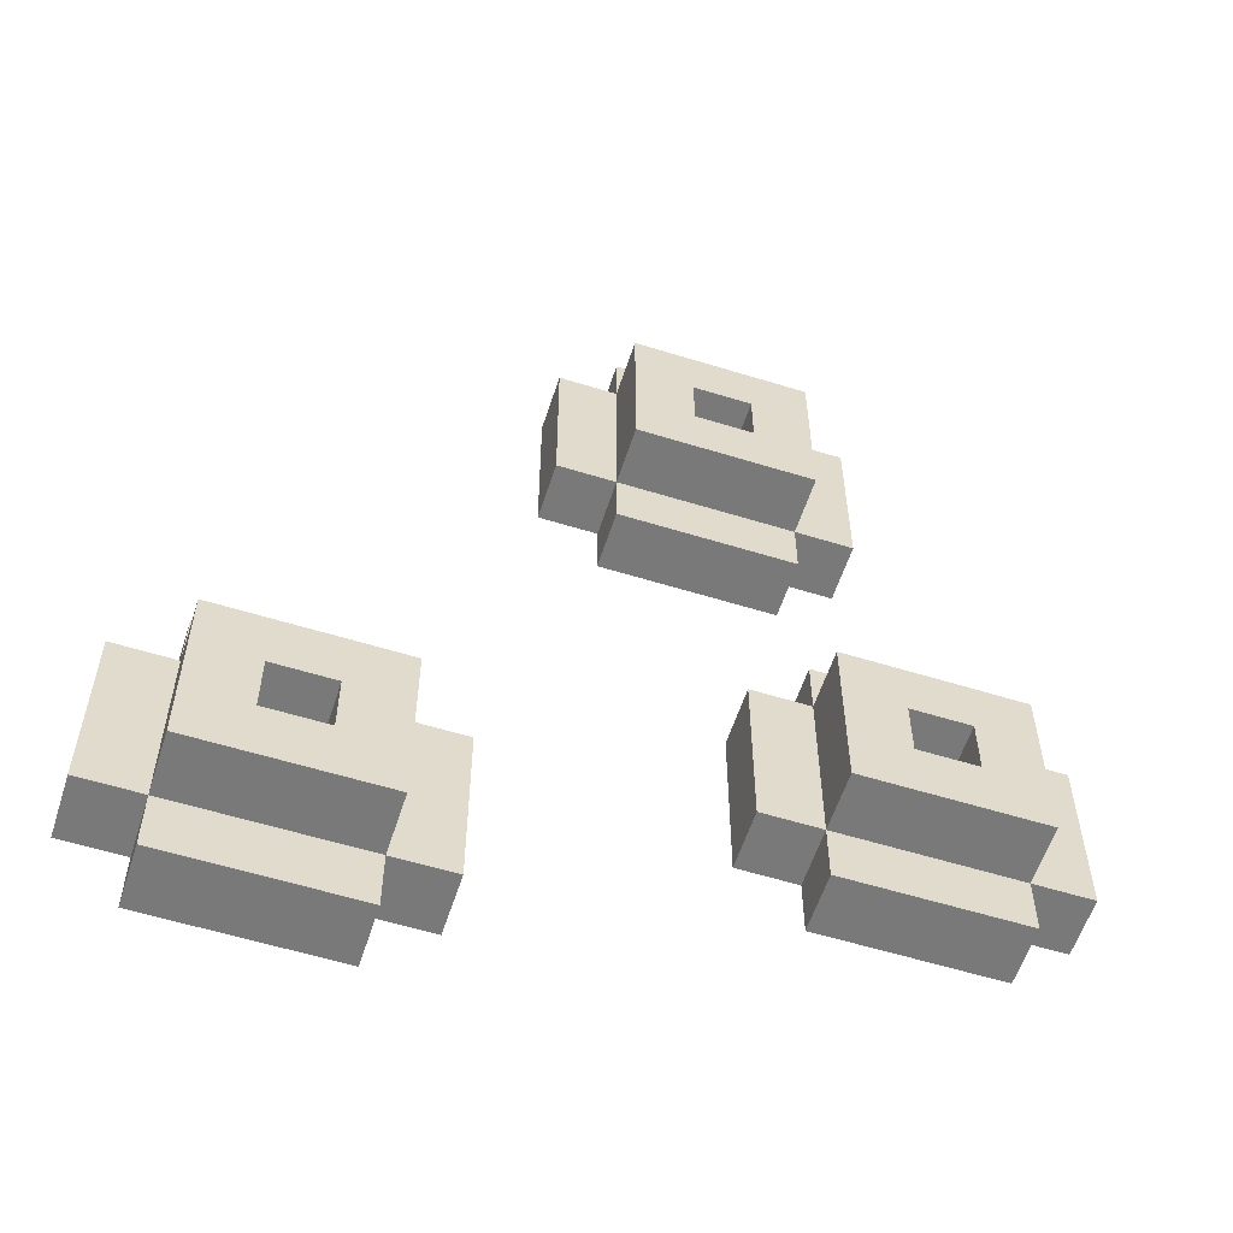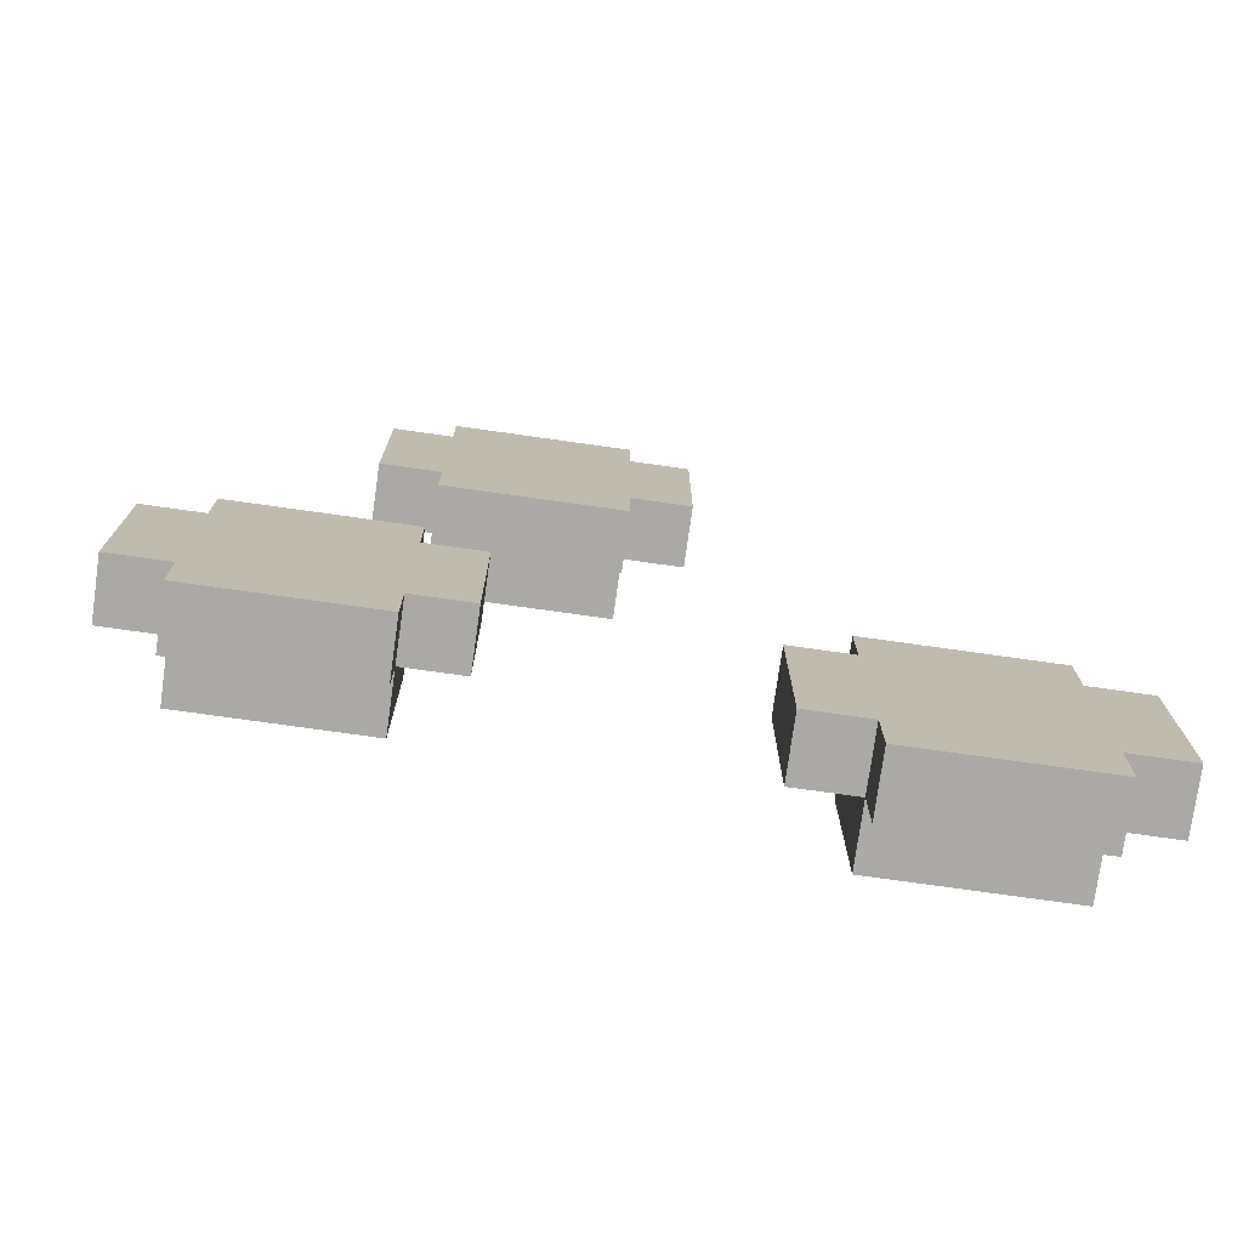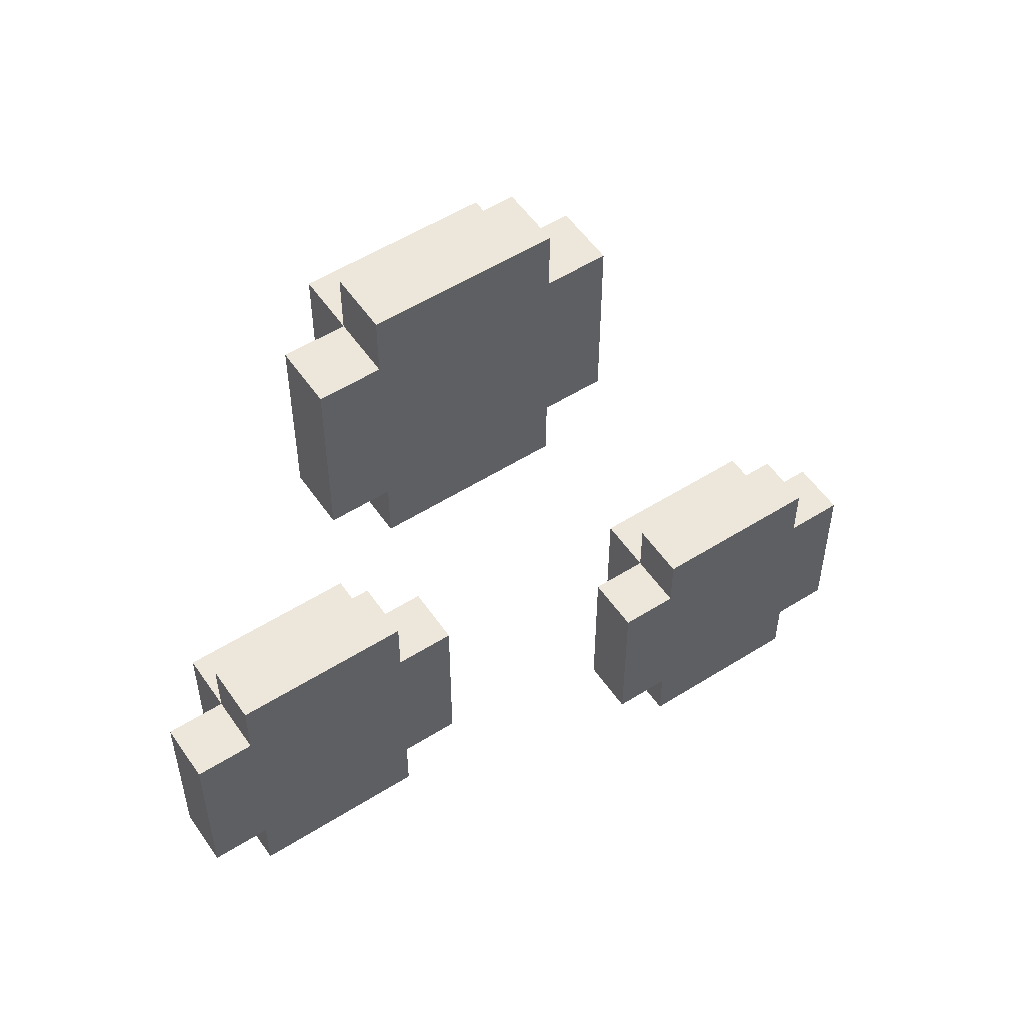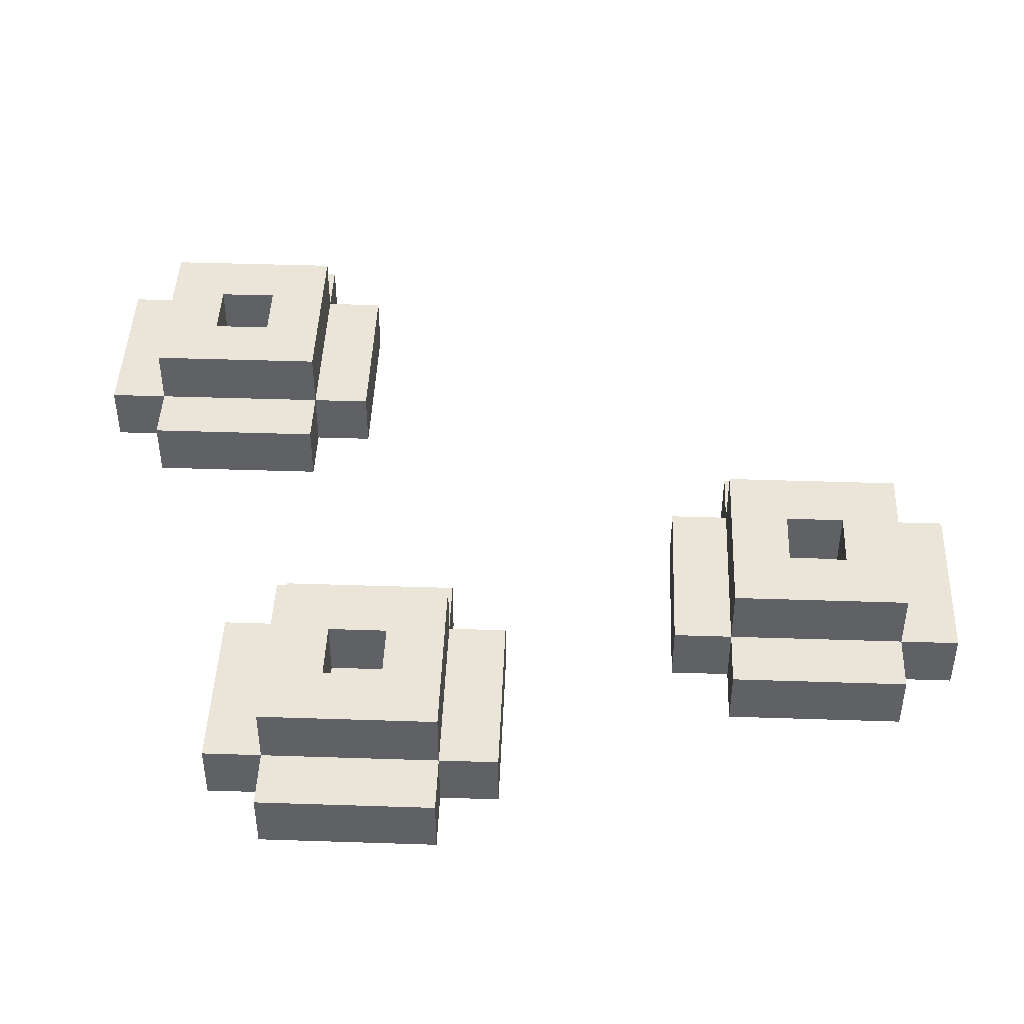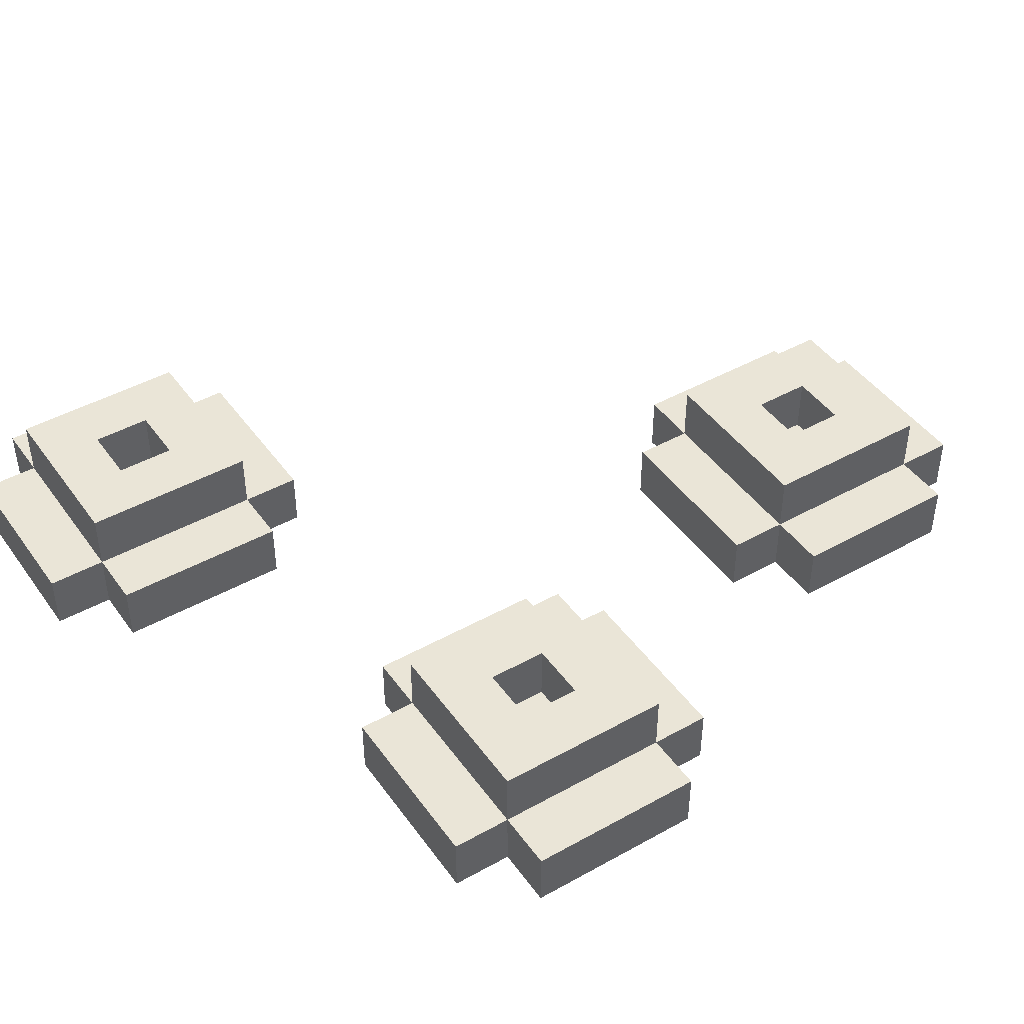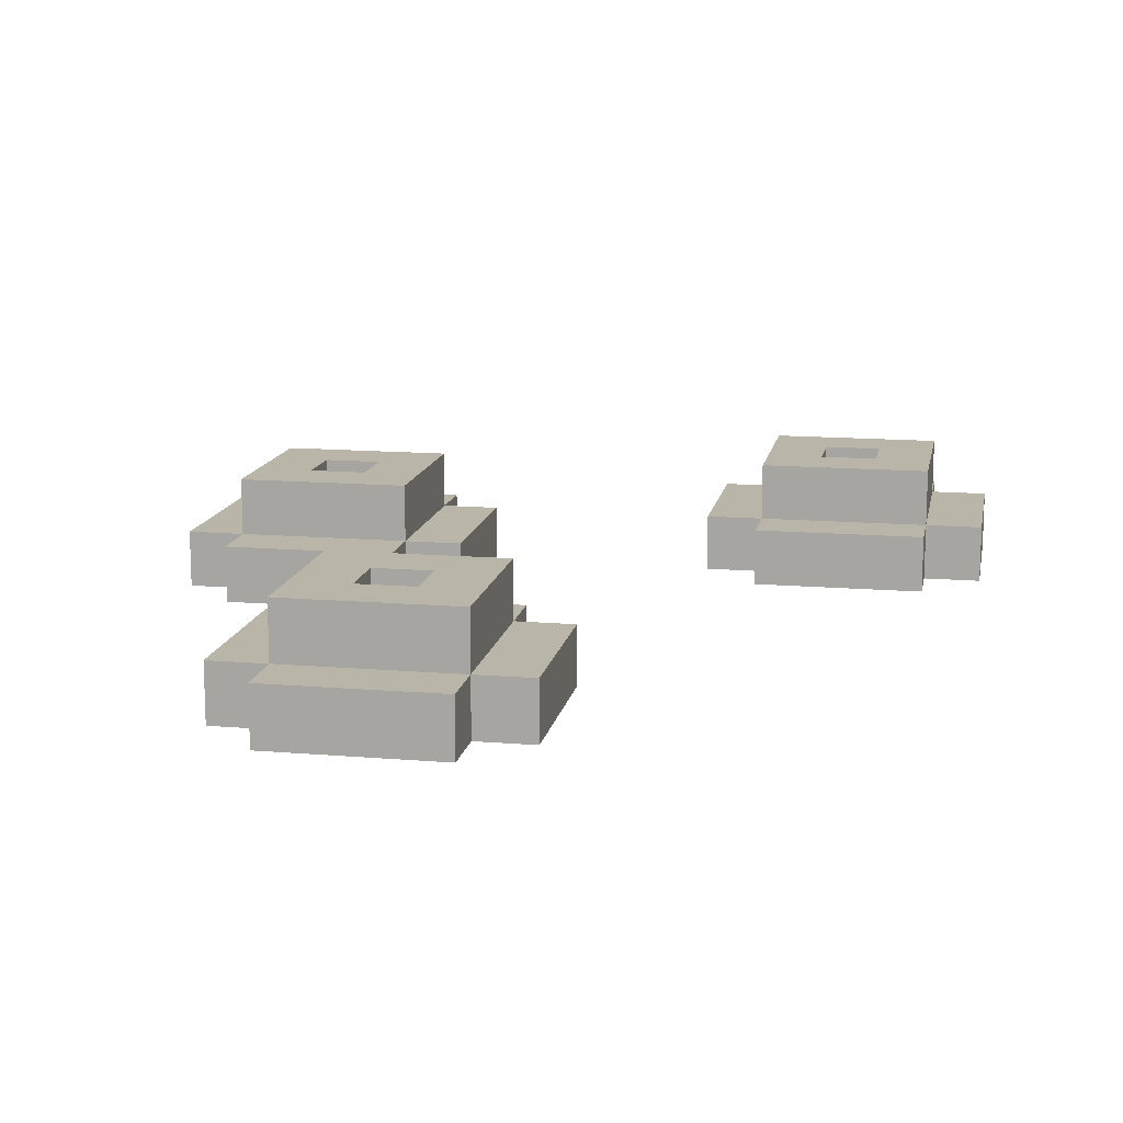
<metadata>
{"format":"obj","ext":"obj","renderer":"f3d","projection":"perspective","resolution":1024,"background":"white","views":[{"elev":-57.8,"azim":162.2,"up":"+Z"},{"elev":-75.6,"azim":-8.0,"up":"+Z"},{"elev":54.1,"azim":-33.8,"up":"+Z"},{"elev":44.5,"azim":-87.8,"up":"+Y"},{"elev":44.4,"azim":-123.1,"up":"+Y"},{"elev":13.6,"azim":10.7,"up":"+Y"}]}
</metadata>
<code>
v -5.5 0 0.5
v -5.5 0 -2.5
v -5.5 1 0.5
v -5.5 1 -2.5
v -4.5 0 1.5
v -4.5 0 0.5
v -4.5 0 -2.5
v -4.5 0 -3.5
v -4.5 1 1.5
v -4.5 1 0.5
v -4.5 1 -2.5
v -4.5 1 -3.5
v -4.5 2 0.5
v -4.5 2 -2.5
v -2.5 0 8.5
v -2.5 0 5.5
v -2.5 1 8.5
v -2.5 1 5.5
v -2.5 1 -0.5
v -2.5 1 -1.5
v -2.5 2 -0.5
v -2.5 2 -1.5
v -1.5 0 9.5
v -1.5 0 8.5
v -1.5 0 5.5
v -1.5 0 4.5
v -1.5 1 9.5
v -1.5 1 8.5
v -1.5 1 5.5
v -1.5 1 4.5
v -1.5 2 8.5
v -1.5 2 5.5
v 0.5 1 7.5
v 0.5 1 6.5
v 0.5 2 7.5
v 0.5 2 6.5
v 3.5 0 -2.5
v 3.5 0 -5.5
v 3.5 1 -2.5
v 3.5 1 -5.5
v 4.5 0 -1.5
v 4.5 0 -2.5
v 4.5 0 -5.5
v 4.5 0 -6.5
v 4.5 1 -1.5
v 4.5 1 -2.5
v 4.5 1 -5.5
v 4.5 1 -6.5
v 4.5 2 -2.5
v 4.5 2 -5.5
v 6.5 1 -3.5
v 6.5 1 -4.5
v 6.5 2 -3.5
v 6.5 2 -4.5
v -3.5 1 -0.5
v -3.5 1 -1.5
v -3.5 2 -0.5
v -3.5 2 -1.5
v -1.5 0 1.5
v -1.5 0 0.5
v -1.5 0 -2.5
v -1.5 0 -3.5
v -1.5 1 1.5
v -1.5 1 0.5
v -1.5 1 -2.5
v -1.5 1 -3.5
v -1.5 2 0.5
v -1.5 2 -2.5
v -0.5 0 0.5
v -0.5 0 -2.5
v -0.5 1 7.5
v -0.5 1 6.5
v -0.5 1 0.5
v -0.5 1 -2.5
v -0.5 2 7.5
v -0.5 2 6.5
v 1.5 0 9.5
v 1.5 0 8.5
v 1.5 0 5.5
v 1.5 0 4.5
v 1.5 1 9.5
v 1.5 1 8.5
v 1.5 1 5.5
v 1.5 1 4.5
v 1.5 2 8.5
v 1.5 2 5.5
v 2.5 0 8.5
v 2.5 0 5.5
v 2.5 1 8.5
v 2.5 1 5.5
v 5.5 1 -3.5
v 5.5 1 -4.5
v 5.5 2 -3.5
v 5.5 2 -4.5
v 7.5 0 -1.5
v 7.5 0 -2.5
v 7.5 0 -5.5
v 7.5 0 -6.5
v 7.5 1 -1.5
v 7.5 1 -2.5
v 7.5 1 -5.5
v 7.5 1 -6.5
v 7.5 2 -2.5
v 7.5 2 -5.5
v 8.5 0 -2.5
v 8.5 0 -5.5
v 8.5 1 -2.5
v 8.5 1 -5.5
v -1.5 0 9.5
v -1.5 1 9.5
v 1.5 0 9.5
v 1.5 1 9.5
v -2.5 0 8.5
v -2.5 1 8.5
v -1.5 0 8.5
v -1.5 1 8.5
v -1.5 2 8.5
v 1.5 0 8.5
v 1.5 1 8.5
v 1.5 2 8.5
v 2.5 0 8.5
v 2.5 1 8.5
v -0.5 1 6.5
v -0.5 2 6.5
v 0.5 1 6.5
v 0.5 2 6.5
v -4.5 0 1.5
v -4.5 1 1.5
v -1.5 0 1.5
v -1.5 1 1.5
v -5.5 0 0.5
v -5.5 1 0.5
v -4.5 0 0.5
v -4.5 1 0.5
v -4.5 2 0.5
v -1.5 0 0.5
v -1.5 1 0.5
v -1.5 2 0.5
v -0.5 0 0.5
v -0.5 1 0.5
v -3.5 1 -1.5
v -3.5 2 -1.5
v -2.5 1 -1.5
v -2.5 2 -1.5
v 4.5 0 -1.5
v 4.5 1 -1.5
v 7.5 0 -1.5
v 7.5 1 -1.5
v 3.5 0 -2.5
v 3.5 1 -2.5
v 4.5 0 -2.5
v 4.5 1 -2.5
v 4.5 2 -2.5
v 7.5 0 -2.5
v 7.5 1 -2.5
v 7.5 2 -2.5
v 8.5 0 -2.5
v 8.5 1 -2.5
v 5.5 1 -4.5
v 5.5 2 -4.5
v 6.5 1 -4.5
v 6.5 2 -4.5
v -0.5 1 7.5
v -0.5 2 7.5
v 0.5 1 7.5
v 0.5 2 7.5
v -2.5 0 5.5
v -2.5 1 5.5
v -1.5 0 5.5
v -1.5 1 5.5
v -1.5 2 5.5
v 1.5 0 5.5
v 1.5 1 5.5
v 1.5 2 5.5
v 2.5 0 5.5
v 2.5 1 5.5
v -1.5 0 4.5
v -1.5 1 4.5
v 1.5 0 4.5
v 1.5 1 4.5
v -3.5 1 -0.5
v -3.5 2 -0.5
v -2.5 1 -0.5
v -2.5 2 -0.5
v -5.5 0 -2.5
v -5.5 1 -2.5
v -4.5 0 -2.5
v -4.5 1 -2.5
v -4.5 2 -2.5
v -1.5 0 -2.5
v -1.5 1 -2.5
v -1.5 2 -2.5
v -0.5 0 -2.5
v -0.5 1 -2.5
v -4.5 0 -3.5
v -4.5 1 -3.5
v -1.5 0 -3.5
v -1.5 1 -3.5
v 5.5 1 -3.5
v 5.5 2 -3.5
v 6.5 1 -3.5
v 6.5 2 -3.5
v 3.5 0 -5.5
v 3.5 1 -5.5
v 4.5 0 -5.5
v 4.5 1 -5.5
v 4.5 2 -5.5
v 7.5 0 -5.5
v 7.5 1 -5.5
v 7.5 2 -5.5
v 8.5 0 -5.5
v 8.5 1 -5.5
v 4.5 0 -6.5
v 4.5 1 -6.5
v 7.5 0 -6.5
v 7.5 1 -6.5
v -1.5 0 9.5
v 1.5 0 9.5
v -2.5 0 8.5
v -1.5 0 8.5
v 1.5 0 8.5
v 2.5 0 8.5
v -0.5 0 7.5
v 0.5 0 7.5
v -0.5 0 6.5
v 0.5 0 6.5
v -2.5 0 5.5
v -1.5 0 5.5
v 1.5 0 5.5
v 2.5 0 5.5
v -1.5 0 4.5
v 1.5 0 4.5
v -4.5 0 1.5
v -1.5 0 1.5
v -5.5 0 0.5
v -4.5 0 0.5
v -1.5 0 0.5
v -0.5 0 0.5
v -3.5 0 -0.5
v -2.5 0 -0.5
v -3.5 0 -1.5
v -2.5 0 -1.5
v 4.5 0 -1.5
v 7.5 0 -1.5
v -5.5 0 -2.5
v -4.5 0 -2.5
v -1.5 0 -2.5
v -0.5 0 -2.5
v 3.5 0 -2.5
v 4.5 0 -2.5
v 7.5 0 -2.5
v 8.5 0 -2.5
v -4.5 0 -3.5
v -1.5 0 -3.5
v 5.5 0 -3.5
v 6.5 0 -3.5
v 5.5 0 -4.5
v 6.5 0 -4.5
v 3.5 0 -5.5
v 4.5 0 -5.5
v 7.5 0 -5.5
v 8.5 0 -5.5
v 4.5 0 -6.5
v 7.5 0 -6.5
v -1.5 1 9.5
v 1.5 1 9.5
v -2.5 1 8.5
v -1.5 1 8.5
v 1.5 1 8.5
v 2.5 1 8.5
v -0.5 1 7.5
v 0.5 1 7.5
v -0.5 1 6.5
v 0.5 1 6.5
v -2.5 1 5.5
v -1.5 1 5.5
v 1.5 1 5.5
v 2.5 1 5.5
v -1.5 1 4.5
v 1.5 1 4.5
v -4.5 1 1.5
v -1.5 1 1.5
v -5.5 1 0.5
v -4.5 1 0.5
v -1.5 1 0.5
v -0.5 1 0.5
v -3.5 1 -0.5
v -2.5 1 -0.5
v -3.5 1 -1.5
v -2.5 1 -1.5
v 4.5 1 -1.5
v 7.5 1 -1.5
v -5.5 1 -2.5
v -4.5 1 -2.5
v -1.5 1 -2.5
v -0.5 1 -2.5
v 3.5 1 -2.5
v 4.5 1 -2.5
v 7.5 1 -2.5
v 8.5 1 -2.5
v -4.5 1 -3.5
v -1.5 1 -3.5
v 5.5 1 -3.5
v 6.5 1 -3.5
v 5.5 1 -4.5
v 6.5 1 -4.5
v 3.5 1 -5.5
v 4.5 1 -5.5
v 7.5 1 -5.5
v 8.5 1 -5.5
v 4.5 1 -6.5
v 7.5 1 -6.5
v -1.5 2 8.5
v 1.5 2 8.5
v -0.5 2 7.5
v 0.5 2 7.5
v -0.5 2 6.5
v 0.5 2 6.5
v -1.5 2 5.5
v 1.5 2 5.5
v -4.5 2 0.5
v -1.5 2 0.5
v -3.5 2 -0.5
v -2.5 2 -0.5
v -3.5 2 -1.5
v -2.5 2 -1.5
v -4.5 2 -2.5
v -1.5 2 -2.5
v 4.5 2 -2.5
v 7.5 2 -2.5
v 5.5 2 -3.5
v 6.5 2 -3.5
v 5.5 2 -4.5
v 6.5 2 -4.5
v 4.5 2 -5.5
v 7.5 2 -5.5
f 3 2 1
f 4 2 3
f 9 6 5
f 10 6 9
f 11 8 7
f 12 8 11
f 13 11 10
f 14 11 13
f 17 16 15
f 18 16 17
f 21 20 19
f 22 20 21
f 27 24 23
f 28 24 27
f 29 26 25
f 30 26 29
f 31 29 28
f 32 29 31
f 35 34 33
f 36 34 35
f 39 38 37
f 40 38 39
f 45 42 41
f 46 42 45
f 47 44 43
f 48 44 47
f 49 47 46
f 50 47 49
f 53 52 51
f 54 52 53
f 55 56 57
f 57 56 58
f 59 60 63
f 63 60 64
f 61 62 65
f 65 62 66
f 64 65 67
f 67 65 68
f 69 70 73
f 73 70 74
f 71 72 75
f 75 72 76
f 77 78 81
f 81 78 82
f 79 80 83
f 83 80 84
f 82 83 85
f 85 83 86
f 87 88 89
f 89 88 90
f 91 92 93
f 93 92 94
f 95 96 99
f 99 96 100
f 97 98 101
f 101 98 102
f 100 101 103
f 103 101 104
f 105 106 107
f 107 106 108
f 111 110 109
f 112 110 111
f 115 114 113
f 116 114 115
f 119 117 116
f 120 117 119
f 121 119 118
f 122 119 121
f 125 124 123
f 126 124 125
f 129 128 127
f 130 128 129
f 133 132 131
f 134 132 133
f 137 135 134
f 138 135 137
f 139 137 136
f 140 137 139
f 143 142 141
f 144 142 143
f 147 146 145
f 148 146 147
f 151 150 149
f 152 150 151
f 155 153 152
f 156 153 155
f 157 155 154
f 158 155 157
f 161 160 159
f 162 160 161
f 163 164 165
f 165 164 166
f 167 168 169
f 169 168 170
f 170 171 173
f 173 171 174
f 172 173 175
f 175 173 176
f 177 178 179
f 179 178 180
f 181 182 183
f 183 182 184
f 185 186 187
f 187 186 188
f 188 189 191
f 191 189 192
f 190 191 193
f 193 191 194
f 195 196 197
f 197 196 198
f 199 200 201
f 201 200 202
f 203 204 205
f 205 204 206
f 206 207 209
f 209 207 210
f 208 209 211
f 211 209 212
f 213 214 215
f 215 214 216
f 220 218 217
f 221 218 220
f 223 220 219
f 223 222 221
f 223 221 220
f 224 222 223
f 225 223 219
f 225 224 223
f 226 222 224
f 226 224 225
f 227 225 219
f 227 226 225
f 228 226 227
f 229 222 226
f 229 226 228
f 230 222 229
f 231 229 228
f 232 229 231
f 236 234 233
f 237 234 236
f 239 236 235
f 239 238 237
f 239 237 236
f 240 238 239
f 241 239 235
f 241 240 239
f 242 238 240
f 242 240 241
f 245 242 241
f 245 241 235
f 246 242 245
f 247 238 242
f 247 242 246
f 248 238 247
f 250 244 243
f 251 244 250
f 253 247 246
f 254 247 253
f 255 252 251
f 255 251 250
f 255 250 249
f 256 252 255
f 257 255 249
f 257 256 255
f 258 252 256
f 258 256 257
f 259 257 249
f 259 258 257
f 260 258 259
f 261 252 258
f 261 258 260
f 262 252 261
f 263 261 260
f 264 261 263
f 265 266 268
f 268 266 269
f 271 272 273
f 273 272 274
f 267 268 275
f 275 268 276
f 269 270 277
f 277 270 278
f 276 277 279
f 279 277 280
f 281 282 284
f 284 282 285
f 287 288 289
f 289 288 290
f 283 284 293
f 293 284 294
f 285 286 295
f 295 286 296
f 291 292 298
f 298 292 299
f 294 295 301
f 301 295 302
f 303 304 305
f 305 304 306
f 297 298 307
f 307 298 308
f 299 300 309
f 309 300 310
f 308 309 311
f 311 309 312
f 313 314 315
f 315 314 316
f 313 315 317
f 316 314 318
f 313 317 319
f 317 318 319
f 318 314 320
f 319 318 320
f 321 322 323
f 323 322 324
f 321 323 325
f 324 322 326
f 321 325 327
f 325 326 327
f 326 322 328
f 327 326 328
f 329 330 331
f 331 330 332
f 329 331 333
f 332 330 334
f 329 333 335
f 333 334 335
f 334 330 336
f 335 334 336

</code>
